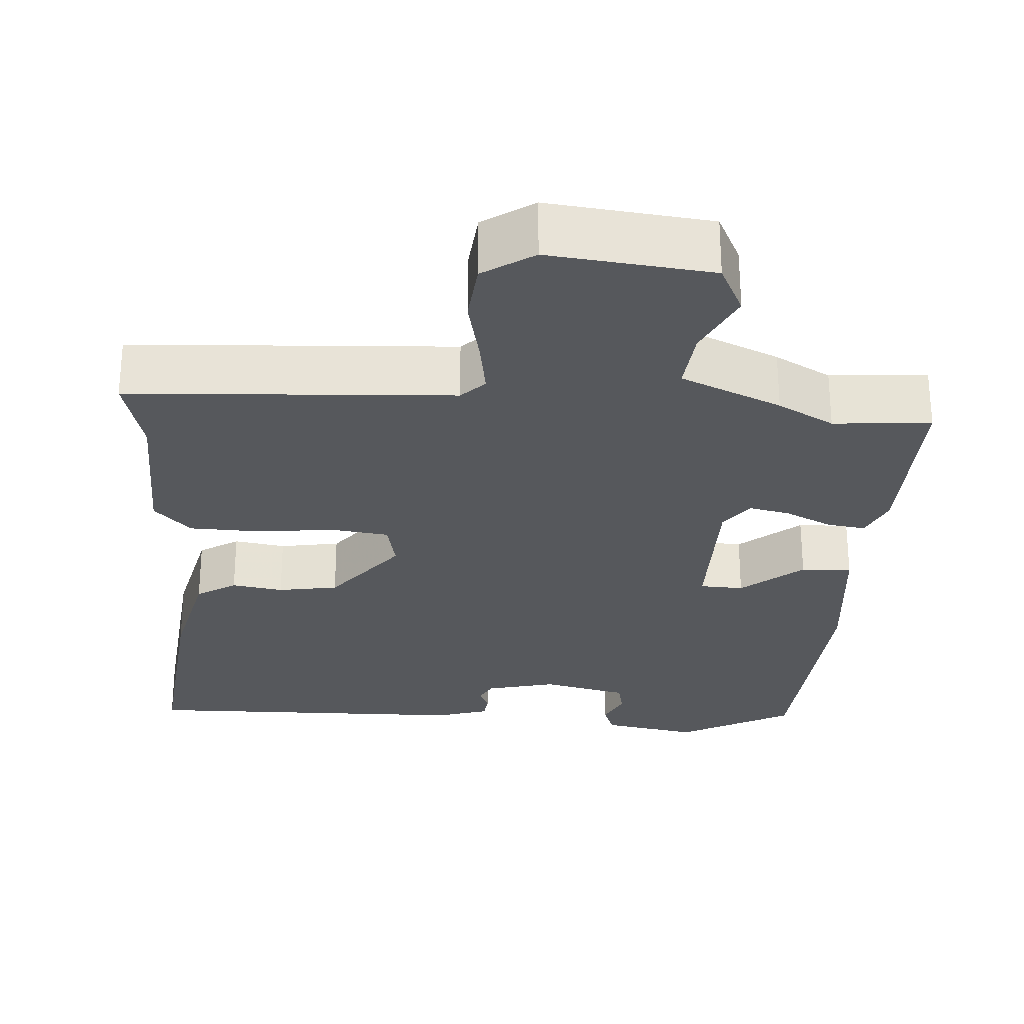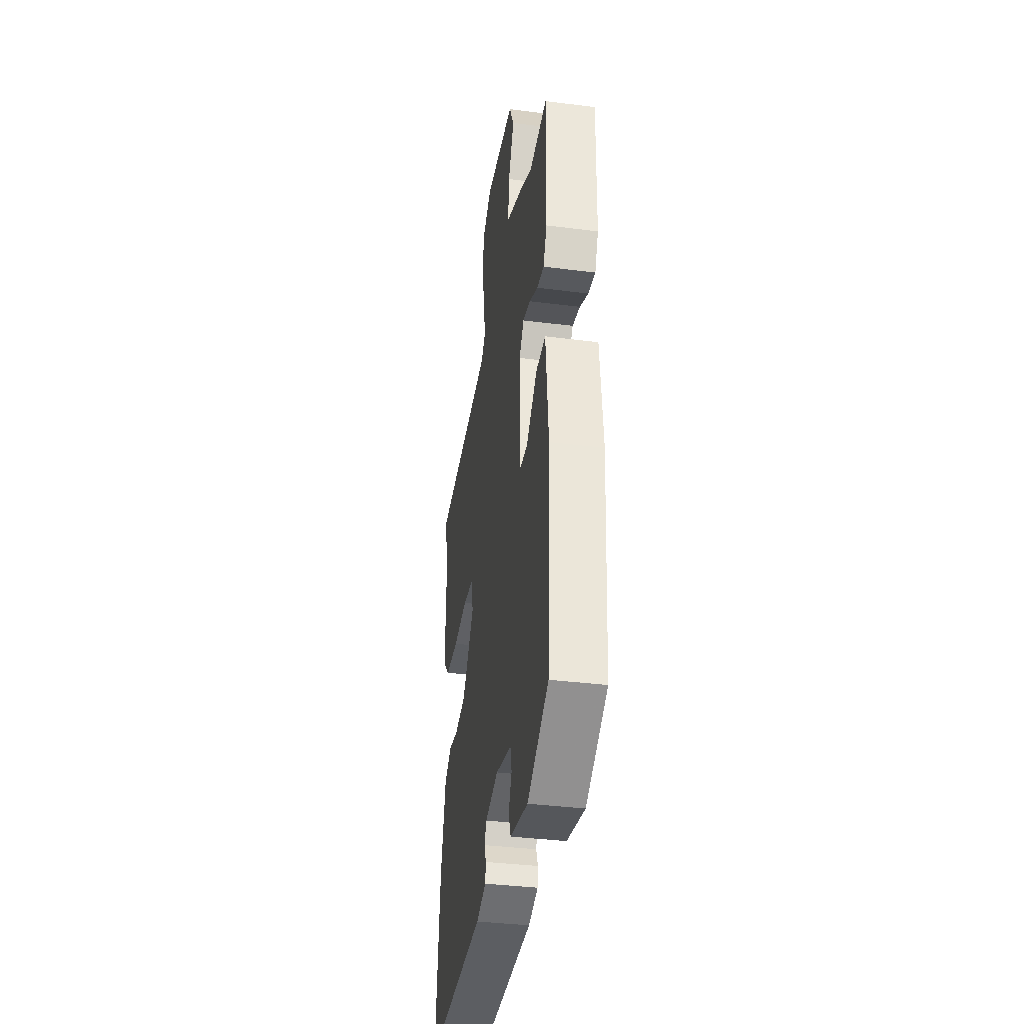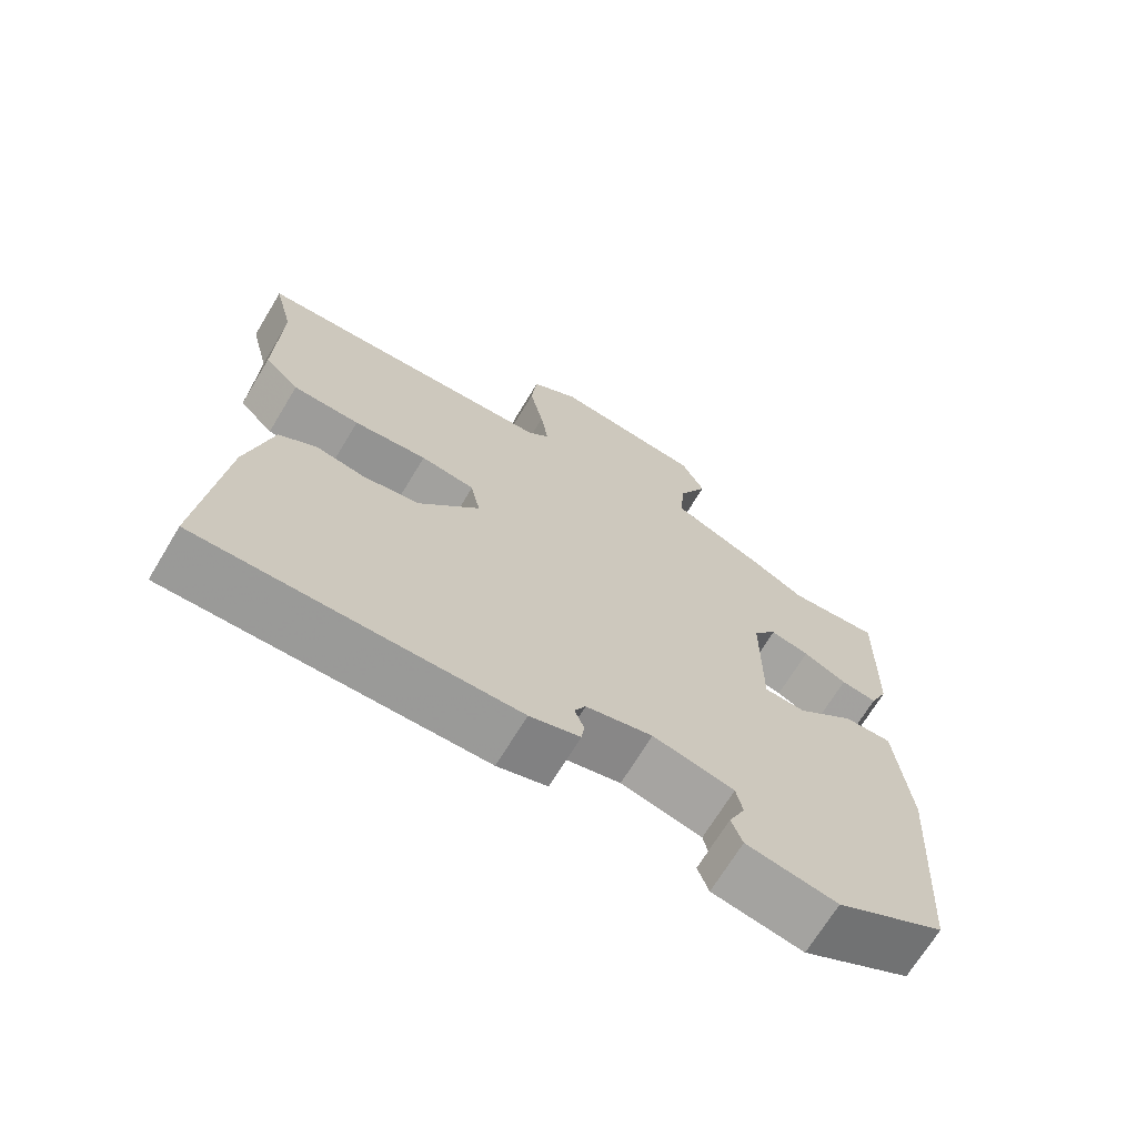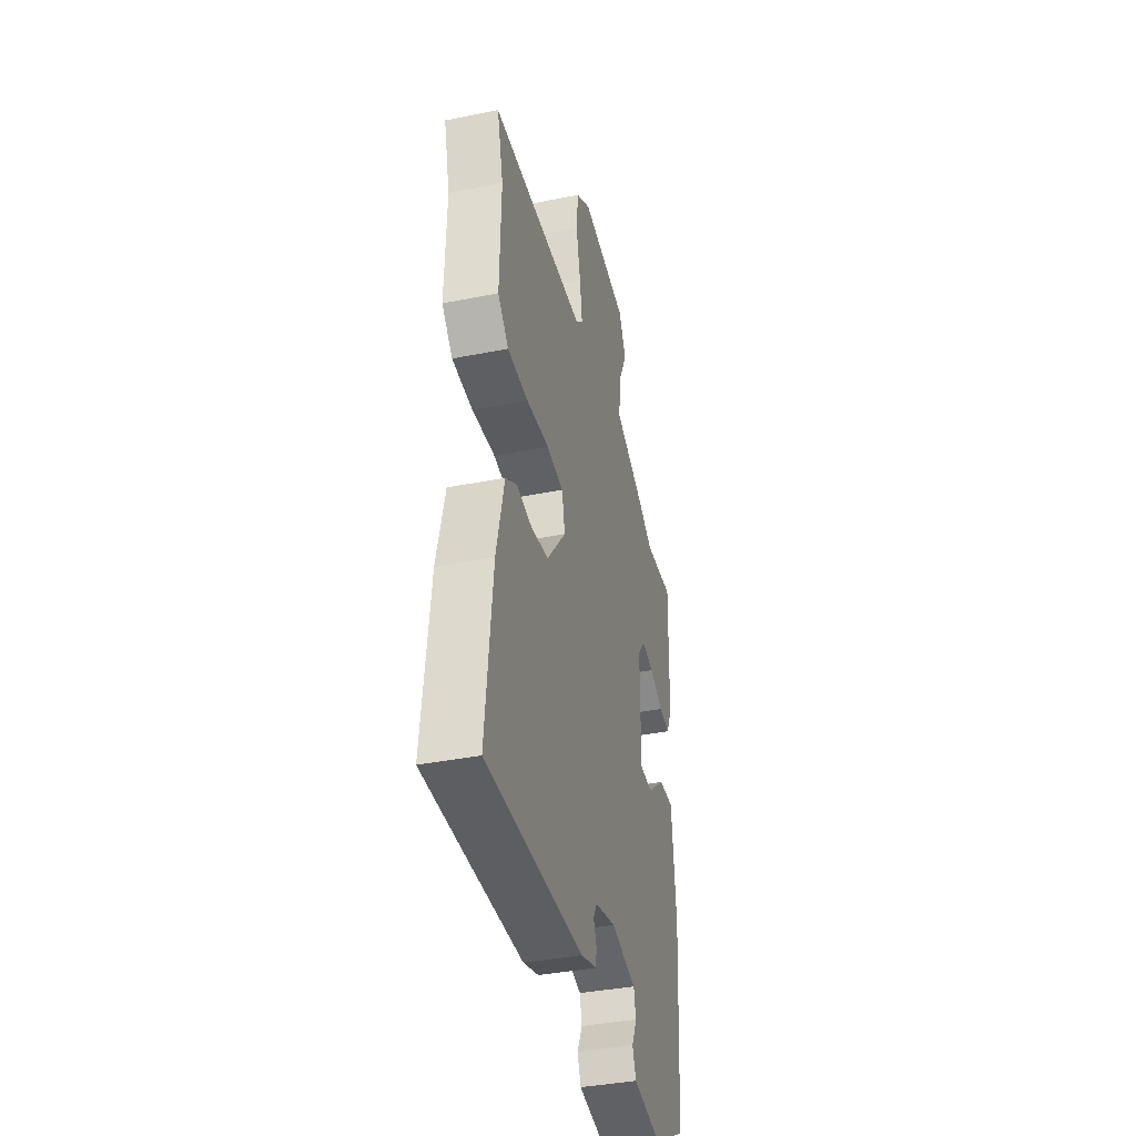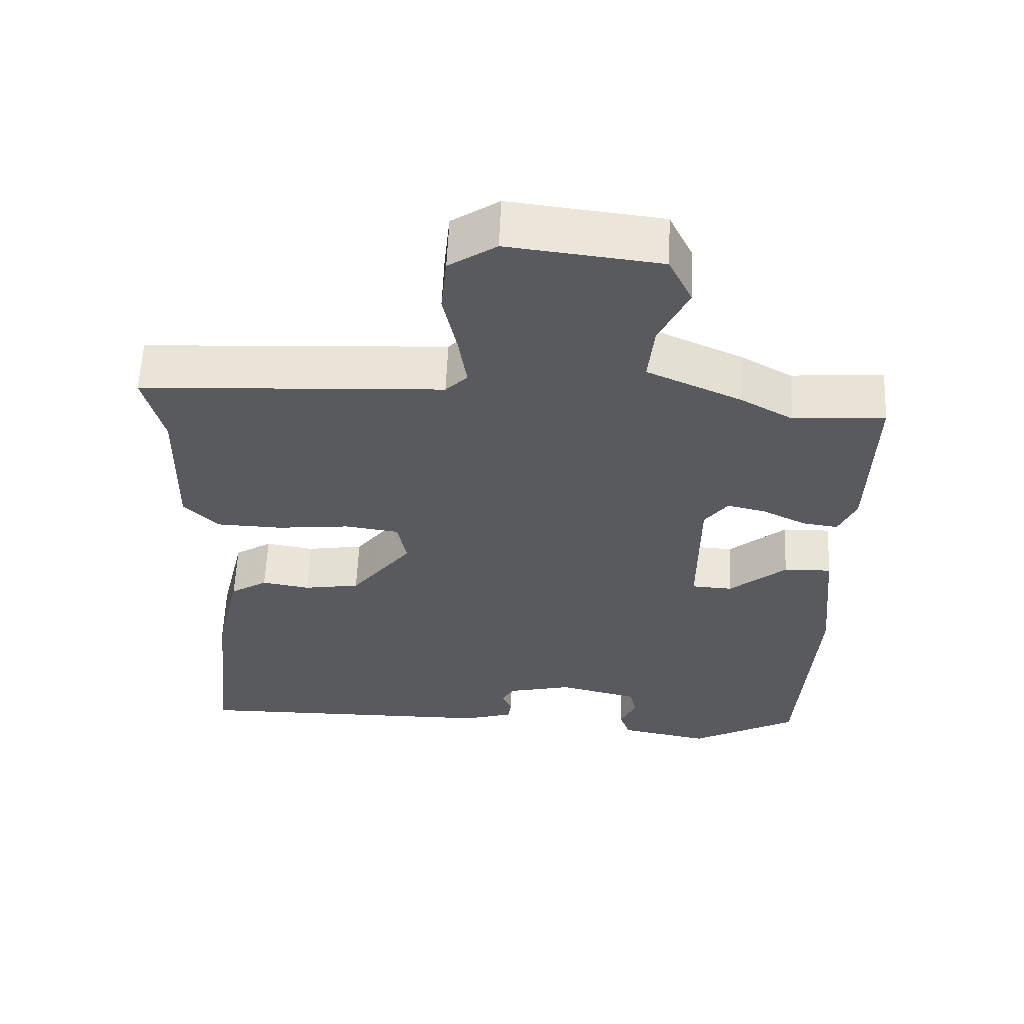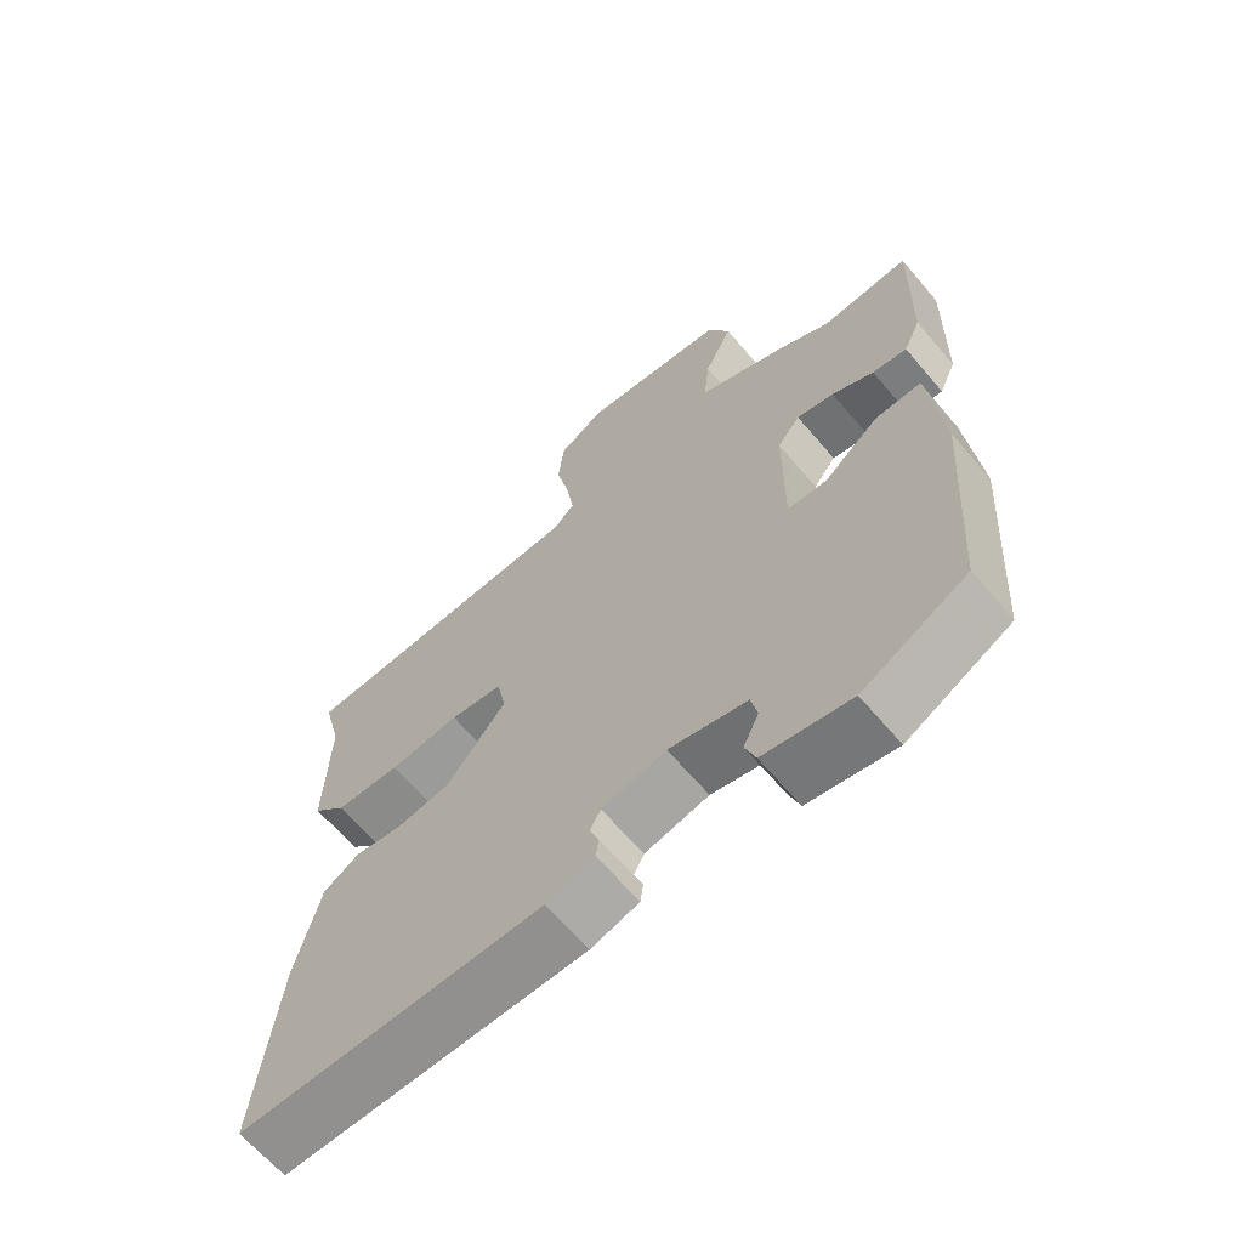
<metadata>
{"format":"obj","ext":"obj","renderer":"f3d","projection":"perspective","resolution":1024,"background":"white","views":[{"elev":-27.7,"azim":-3.7,"up":"+Y"},{"elev":-37.2,"azim":80.7,"up":"+Z"},{"elev":-69.5,"azim":-31.1,"up":"+Z"},{"elev":-38.9,"azim":-75.9,"up":"+Z"},{"elev":58.9,"azim":2.5,"up":"+Z"},{"elev":-65.1,"azim":40.4,"up":"+Z"}]}
</metadata>
<code>
v 0.38 0.07 0.49
v 0.505 0.07 0.5
v 0.499 0.07 0.264
v 0.475 0.07 0.211
v 0.426 0.07 0.218
v 0.367 0.07 0.247
v 0.314 0.07 0.259
v 0.282 0.07 0.217
v 0.281 0.07 0.019
v 0.337 0.07 0.016
v 0.415 0.07 0.081
v 0.48 0.07 0.083
v 0.498 0.07 -0.107
v 0.475 0.07 -0.44
v 0.328 0.07 -0.52
v 0.205 0.07 -0.497
v 0.19 0.07 -0.456
v 0.212 0.07 -0.409
v 0.203 0.07 -0.367
v 0.093 0.07 -0.341
v 0.003 0.07 -0.363
v -0.012 0.07 -0.392
v 0.001 0.07 -0.424
v -0.003 0.07 -0.454
v -0.071 0.07 -0.475
v -0.497 0.07 -0.481
v -0.467 0.07 -0.197
v -0.433 0.07 -0.053
v -0.382 0.07 -0.021
v -0.316 0.07 -0.032
v -0.239 0.07 -0.019
v -0.155 0.07 0.087
v -0.168 0.07 0.15
v -0.242 0.07 0.16
v -0.342 0.07 0.149
v -0.433 0.07 0.152
v -0.48 0.07 0.2
v -0.475 0.07 0.4
v -0.502 0.07 0.507
v -0.086 0.07 0.529
v -0.056 0.07 0.559
v -0.067 0.07 0.631
v -0.086 0.07 0.72
v -0.078 0.07 0.799
v -0.013 0.07 0.842
v 0.195 0.07 0.818
v 0.227 0.07 0.752
v 0.187 0.07 0.668
v 0.179 0.07 0.587
v 0.308 0.07 0.53
v 0.38 0 0.49
v 0.505 0 0.5
v 0.499 0 0.264
v 0.475 0 0.211
v 0.426 0 0.218
v 0.367 0 0.247
v 0.314 0 0.259
v 0.282 0 0.217
v 0.281 0 0.019
v 0.337 0 0.016
v 0.415 0 0.081
v 0.48 0 0.083
v 0.498 0 -0.107
v 0.475 0 -0.44
v 0.328 0 -0.52
v 0.205 0 -0.497
v 0.19 0 -0.456
v 0.212 0 -0.409
v 0.203 0 -0.367
v 0.093 0 -0.341
v 0.003 0 -0.363
v -0.012 0 -0.392
v 0.001 0 -0.424
v -0.003 0 -0.454
v -0.071 0 -0.475
v -0.497 0 -0.481
v -0.467 0 -0.197
v -0.433 0 -0.053
v -0.382 0 -0.021
v -0.316 0 -0.032
v -0.239 0 -0.019
v -0.155 0 0.087
v -0.168 0 0.15
v -0.242 0 0.16
v -0.342 0 0.149
v -0.433 0 0.152
v -0.48 0 0.2
v -0.475 0 0.4
v -0.502 0 0.507
v -0.086 0 0.529
v -0.056 0 0.559
v -0.067 0 0.631
v -0.086 0 0.72
v -0.078 0 0.799
v -0.013 0 0.842
v 0.195 0 0.818
v 0.227 0 0.752
v 0.187 0 0.668
v 0.179 0 0.587
v 0.308 0 0.53
f 49 50 1
f 45 46 47 48
f 45 48 49
f 42 43 44 45
f 41 42 45 49
f 40 41 49 1
f 38 39 40 1
f 34 35 36 37
f 33 34 37 38
f 27 28 29 30
f 27 30 31
f 26 27 31
f 25 26 31 32
f 22 23 24 25
f 21 22 25 32
f 15 16 17 18
f 15 18 19
f 14 15 19
f 13 14 19
f 10 11 12 13
f 9 10 13 19
f 8 9 19 20
f 3 4 5 6
f 3 6 7
f 2 3 7
f 33 38 1 2
f 32 33 2 7
f 8 20 21 32
f 7 8 32
f 51 100 99
f 98 97 96 95
f 99 98 95
f 95 94 93 92
f 99 95 92 91
f 51 99 91 90
f 51 90 89 88
f 87 86 85 84
f 88 87 84 83
f 80 79 78 77
f 81 80 77
f 81 77 76
f 82 81 76 75
f 75 74 73 72
f 82 75 72 71
f 68 67 66 65
f 69 68 65
f 69 65 64
f 69 64 63
f 63 62 61 60
f 69 63 60 59
f 70 69 59 58
f 56 55 54 53
f 57 56 53
f 57 53 52
f 52 51 88 83
f 57 52 83 82
f 82 71 70 58
f 82 58 57
f 1 51 52 2
f 2 52 53 3
f 3 53 54 4
f 4 54 55 5
f 5 55 56 6
f 6 56 57 7
f 7 57 58 8
f 8 58 59 9
f 9 59 60 10
f 10 60 61 11
f 11 61 62 12
f 12 62 63 13
f 13 63 64 14
f 14 64 65 15
f 15 65 66 16
f 16 66 67 17
f 17 67 68 18
f 18 68 69 19
f 19 69 70 20
f 20 70 71 21
f 21 71 72 22
f 22 72 73 23
f 23 73 74 24
f 24 74 75 25
f 25 75 76 26
f 26 76 77 27
f 27 77 78 28
f 28 78 79 29
f 29 79 80 30
f 30 80 81 31
f 31 81 82 32
f 32 82 83 33
f 33 83 84 34
f 34 84 85 35
f 35 85 86 36
f 36 86 87 37
f 37 87 88 38
f 38 88 89 39
f 39 89 90 40
f 40 90 91 41
f 41 91 92 42
f 42 92 93 43
f 43 93 94 44
f 44 94 95 45
f 45 95 96 46
f 46 96 97 47
f 47 97 98 48
f 48 98 99 49
f 49 99 100 50
f 50 100 51 1

</code>
